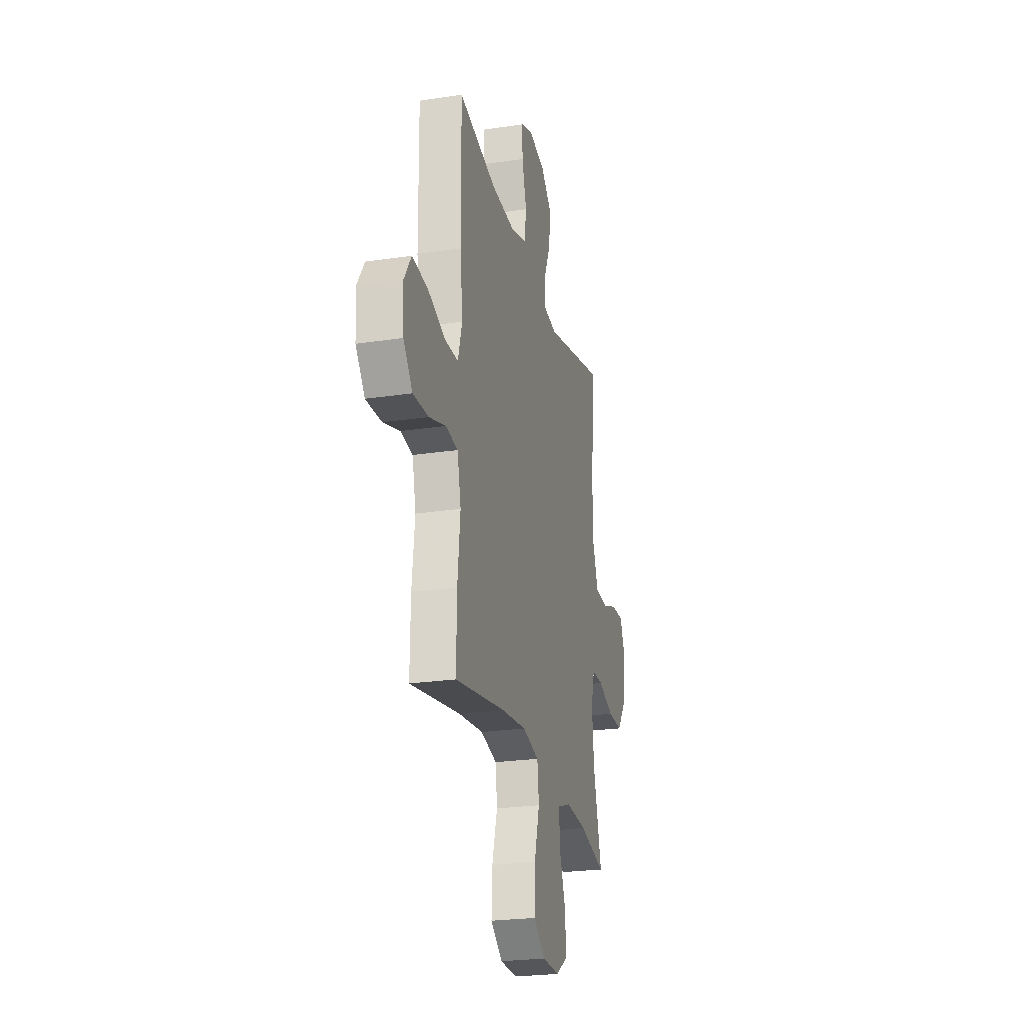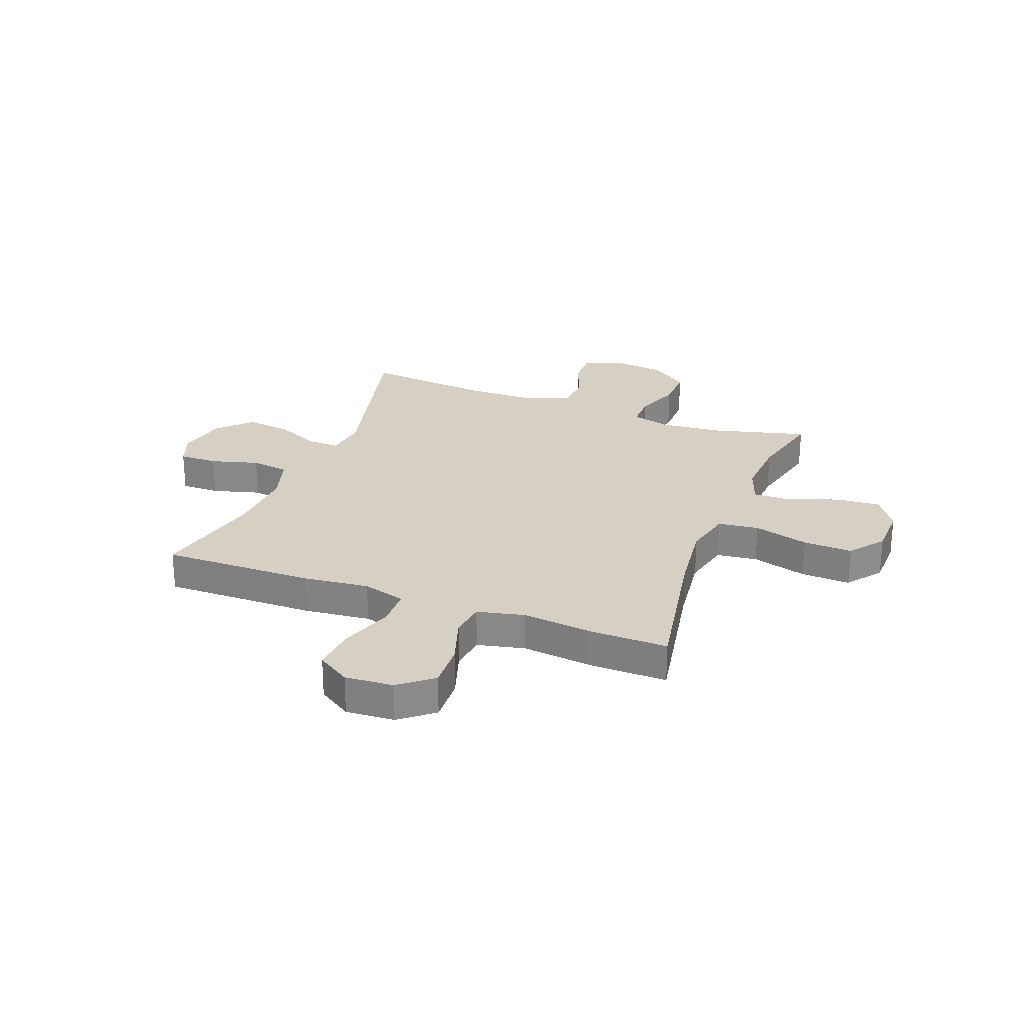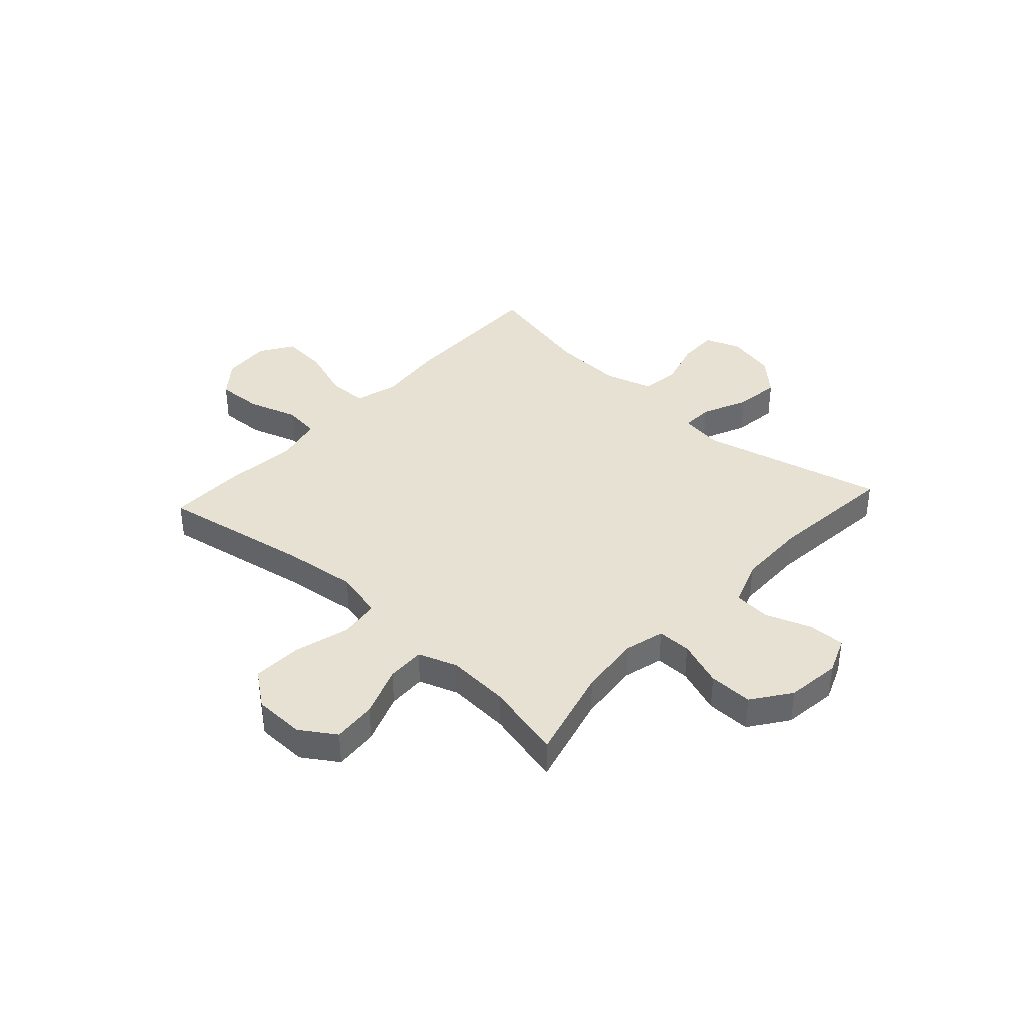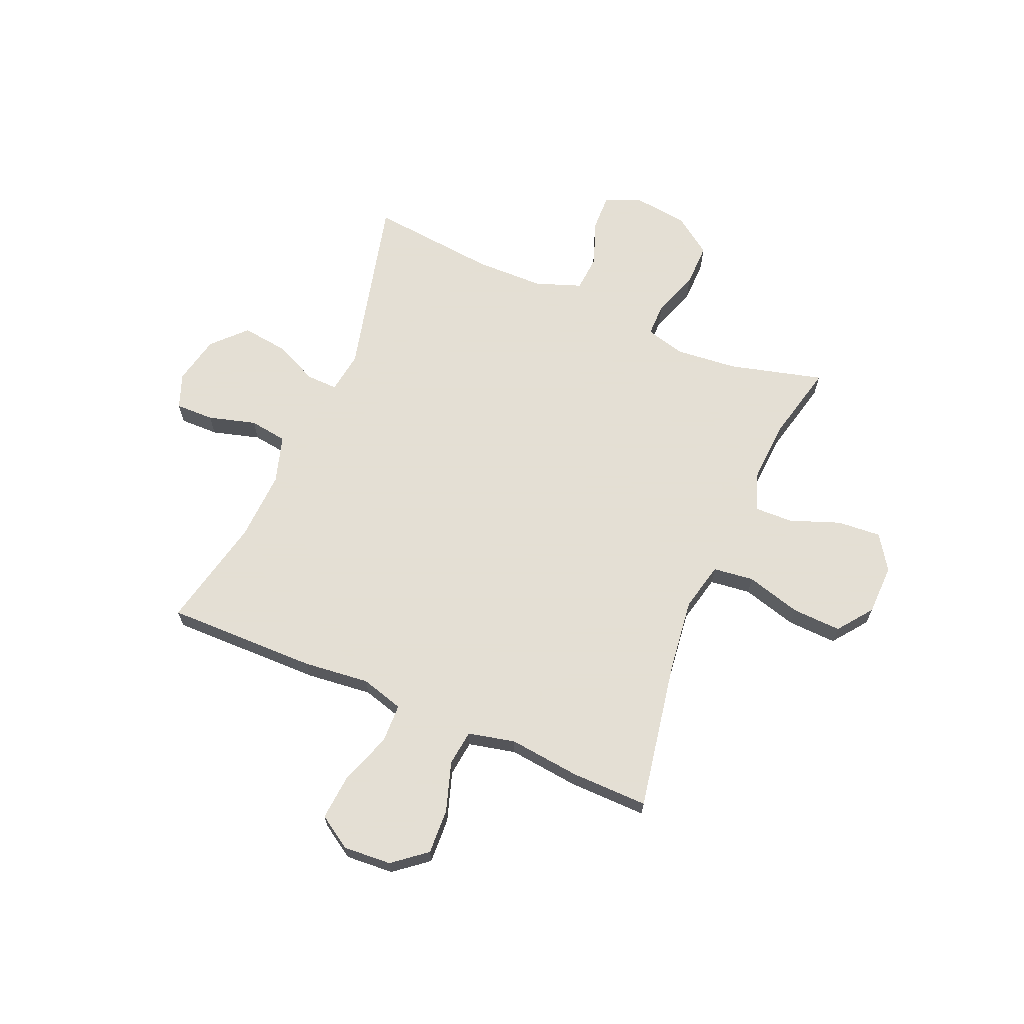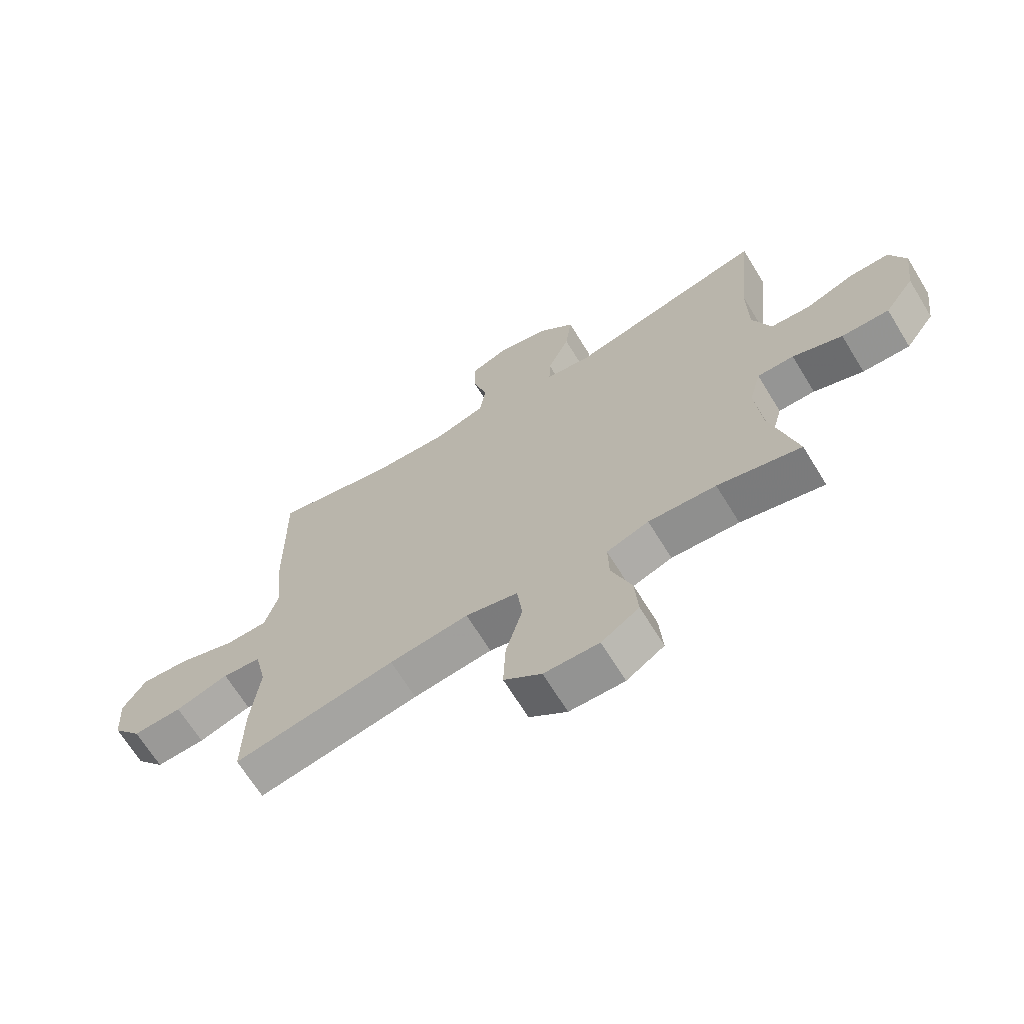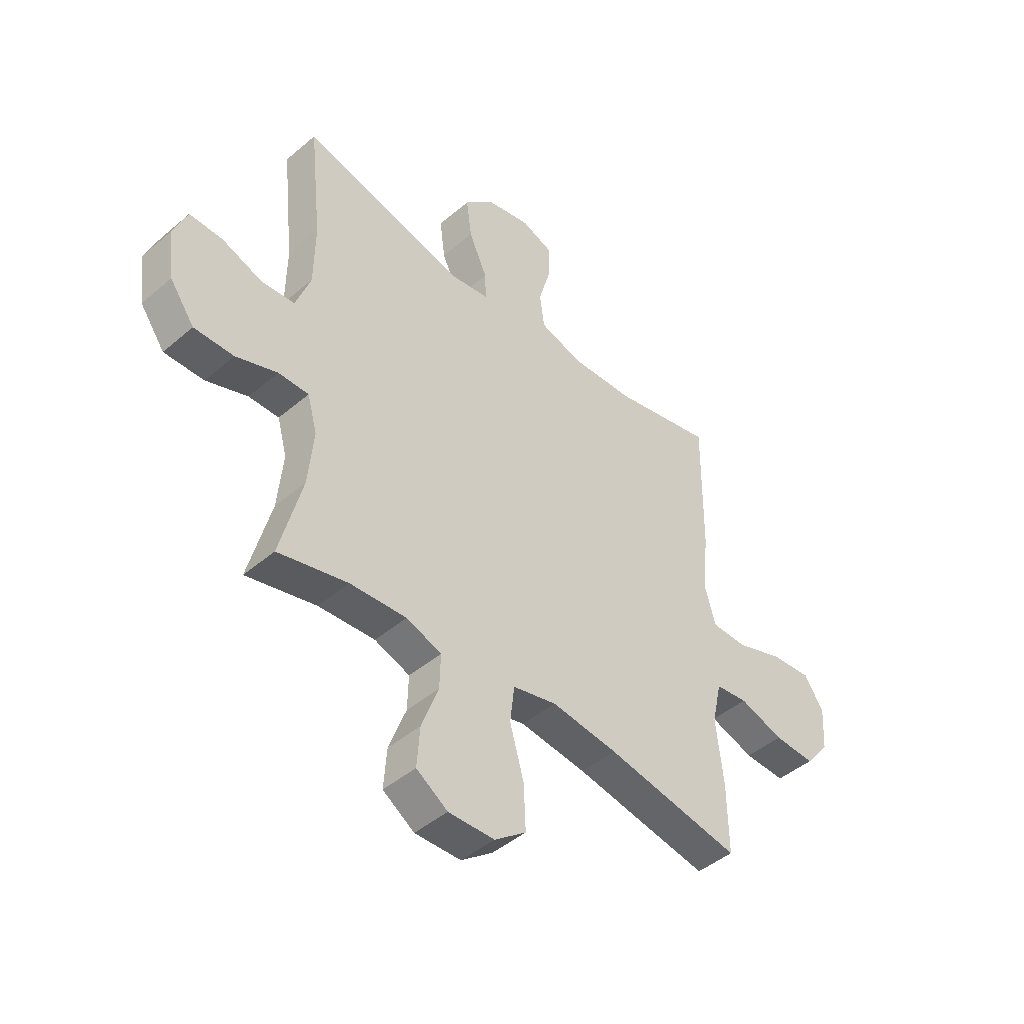
<metadata>
{"format":"obj","ext":"obj","renderer":"f3d","projection":"perspective","resolution":1024,"background":"white","views":[{"elev":-24.4,"azim":103.9,"up":"+Z"},{"elev":26.0,"azim":110.9,"up":"+Y"},{"elev":38.7,"azim":-137.5,"up":"+Y"},{"elev":66.3,"azim":113.1,"up":"+Y"},{"elev":-67.4,"azim":-148.5,"up":"+Z"},{"elev":-45.1,"azim":-45.4,"up":"+Z"}]}
</metadata>
<code>
v -0.5 0.07 0.5
v -0.158 0.07 0.416
v -0.08 0.07 0.427
v -0.082 0.07 0.485
v -0.12 0.07 0.57
v -0.131 0.07 0.654
v -0.07 0.07 0.712
v 0.022 0.07 0.732
v 0.087 0.07 0.707
v 0.086 0.07 0.635
v 0.061 0.07 0.546
v 0.071 0.07 0.475
v 0.16 0.07 0.448
v 0.292 0.07 0.454
v 0.5 0.07 0.5
v 0.497 0.07 0.217
v 0.484 0.07 0.094
v 0.507 0.07 0.014
v 0.58 0.07 0.012
v 0.678 0.07 0.046
v 0.763 0.07 0.053
v 0.803 0.07 -0.009
v 0.797 0.07 -0.099
v 0.747 0.07 -0.161
v 0.662 0.07 -0.157
v 0.57 0.07 -0.127
v 0.503 0.07 -0.135
v 0.483 0.07 -0.223
v 0.498 0.07 -0.356
v 0.5 0.07 -0.5
v 0.22 0.07 -0.449
v 0.083 0.07 -0.432
v -0.008 0.07 -0.453
v -0.017 0.07 -0.529
v 0.012 0.07 -0.632
v 0.016 0.07 -0.724
v -0.049 0.07 -0.773
v -0.144 0.07 -0.775
v -0.209 0.07 -0.732
v -0.203 0.07 -0.65
v -0.168 0.07 -0.556
v -0.166 0.07 -0.485
v -0.239 0.07 -0.459
v -0.356 0.07 -0.466
v -0.5 0.07 -0.5
v -0.454 0.07 -0.324
v -0.443 0.07 -0.208
v -0.463 0.07 -0.134
v -0.526 0.07 -0.134
v -0.612 0.07 -0.165
v -0.694 0.07 -0.166
v -0.745 0.07 -0.095
v -0.758 0.07 0.006
v -0.73 0.07 0.075
v -0.661 0.07 0.073
v -0.577 0.07 0.042
v -0.508 0.07 0.047
v -0.477 0.07 0.132
v -0.475 0.07 0.262
v -0.5 0 0.5
v -0.158 0 0.416
v -0.08 0 0.427
v -0.082 0 0.485
v -0.12 0 0.57
v -0.131 0 0.654
v -0.07 0 0.712
v 0.022 0 0.732
v 0.087 0 0.707
v 0.086 0 0.635
v 0.061 0 0.546
v 0.071 0 0.475
v 0.16 0 0.448
v 0.292 0 0.454
v 0.5 0 0.5
v 0.497 0 0.217
v 0.484 0 0.094
v 0.507 0 0.014
v 0.58 0 0.012
v 0.678 0 0.046
v 0.763 0 0.053
v 0.803 0 -0.009
v 0.797 0 -0.099
v 0.747 0 -0.161
v 0.662 0 -0.157
v 0.57 0 -0.127
v 0.503 0 -0.135
v 0.483 0 -0.223
v 0.498 0 -0.356
v 0.5 0 -0.5
v 0.22 0 -0.449
v 0.083 0 -0.432
v -0.008 0 -0.453
v -0.017 0 -0.529
v 0.012 0 -0.632
v 0.016 0 -0.724
v -0.049 0 -0.773
v -0.144 0 -0.775
v -0.209 0 -0.732
v -0.203 0 -0.65
v -0.168 0 -0.556
v -0.166 0 -0.485
v -0.239 0 -0.459
v -0.356 0 -0.466
v -0.5 0 -0.5
v -0.454 0 -0.324
v -0.443 0 -0.208
v -0.463 0 -0.134
v -0.526 0 -0.134
v -0.612 0 -0.165
v -0.694 0 -0.166
v -0.745 0 -0.095
v -0.758 0 0.006
v -0.73 0 0.075
v -0.661 0 0.073
v -0.577 0 0.042
v -0.508 0 0.047
v -0.477 0 0.132
v -0.475 0 0.262
f 53 54 55 56
f 53 56 57
f 52 53 57
f 49 50 51 52
f 48 49 52 57
f 47 48 57 58
f 44 45 46
f 43 44 46 47
f 42 43 47 58
f 38 39 40 41
f 38 41 42
f 37 38 42
f 34 35 36 37
f 33 34 37 42
f 32 33 42 58
f 28 29 30 31
f 27 28 31 32
f 23 24 25 26
f 23 26 27
f 22 23 27
f 19 20 21 22
f 18 19 22 27
f 17 18 27 32
f 14 15 16 17
f 13 14 17 32
f 8 9 10 11
f 8 11 12
f 7 8 12
f 4 5 6 7
f 3 4 7 12
f 59 1 2
f 59 2 3
f 13 32 58 59
f 3 12 13 59
f 115 114 113 112
f 116 115 112
f 116 112 111
f 111 110 109 108
f 116 111 108 107
f 117 116 107 106
f 105 104 103
f 106 105 103 102
f 117 106 102 101
f 100 99 98 97
f 101 100 97
f 101 97 96
f 96 95 94 93
f 101 96 93 92
f 117 101 92 91
f 90 89 88 87
f 91 90 87 86
f 85 84 83 82
f 86 85 82
f 86 82 81
f 81 80 79 78
f 86 81 78 77
f 91 86 77 76
f 76 75 74 73
f 91 76 73 72
f 70 69 68 67
f 71 70 67
f 71 67 66
f 66 65 64 63
f 71 66 63 62
f 61 60 118
f 62 61 118
f 118 117 91 72
f 118 72 71 62
f 1 60 61 2
f 2 61 62 3
f 3 62 63 4
f 4 63 64 5
f 5 64 65 6
f 6 65 66 7
f 7 66 67 8
f 8 67 68 9
f 9 68 69 10
f 10 69 70 11
f 11 70 71 12
f 12 71 72 13
f 13 72 73 14
f 14 73 74 15
f 15 74 75 16
f 16 75 76 17
f 17 76 77 18
f 18 77 78 19
f 19 78 79 20
f 20 79 80 21
f 21 80 81 22
f 22 81 82 23
f 23 82 83 24
f 24 83 84 25
f 25 84 85 26
f 26 85 86 27
f 27 86 87 28
f 28 87 88 29
f 29 88 89 30
f 30 89 90 31
f 31 90 91 32
f 32 91 92 33
f 33 92 93 34
f 34 93 94 35
f 35 94 95 36
f 36 95 96 37
f 37 96 97 38
f 38 97 98 39
f 39 98 99 40
f 40 99 100 41
f 41 100 101 42
f 42 101 102 43
f 43 102 103 44
f 44 103 104 45
f 45 104 105 46
f 46 105 106 47
f 47 106 107 48
f 48 107 108 49
f 49 108 109 50
f 50 109 110 51
f 51 110 111 52
f 52 111 112 53
f 53 112 113 54
f 54 113 114 55
f 55 114 115 56
f 56 115 116 57
f 57 116 117 58
f 58 117 118 59
f 59 118 60 1

</code>
